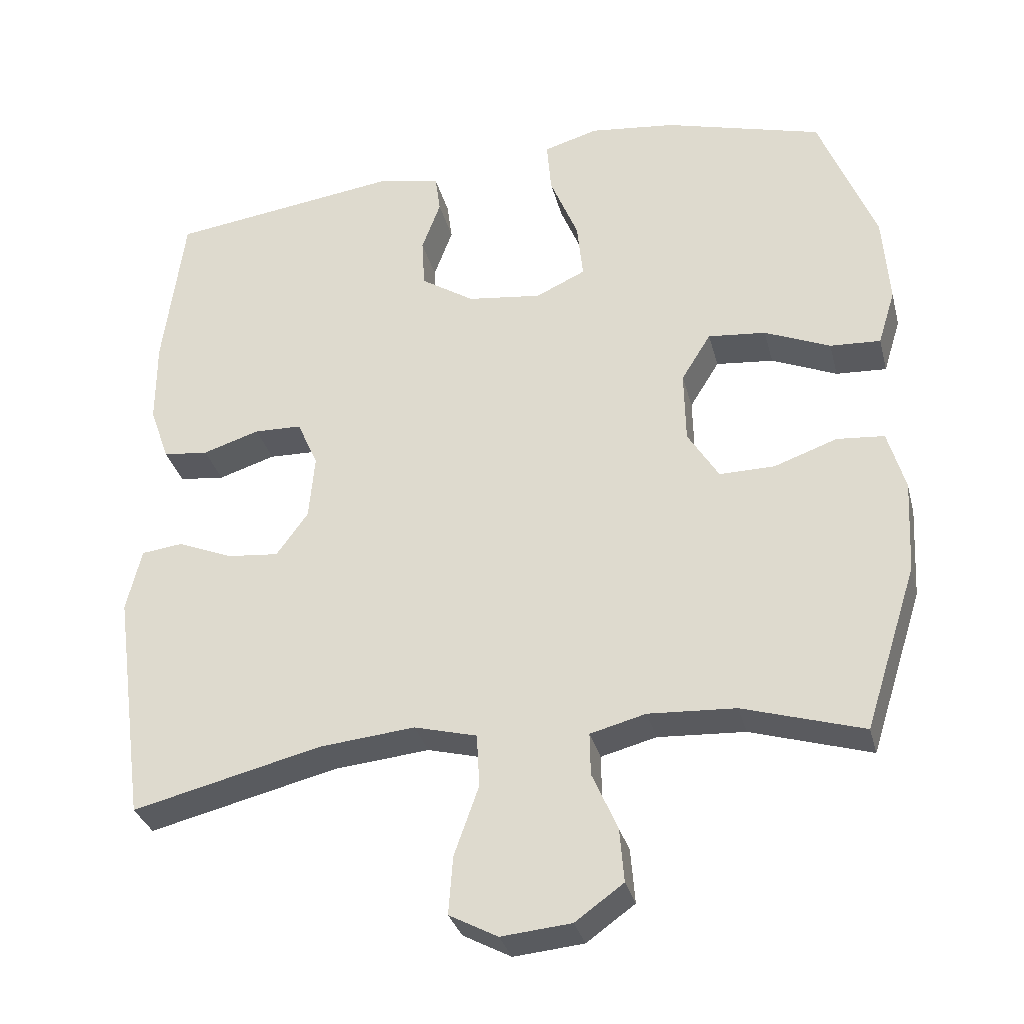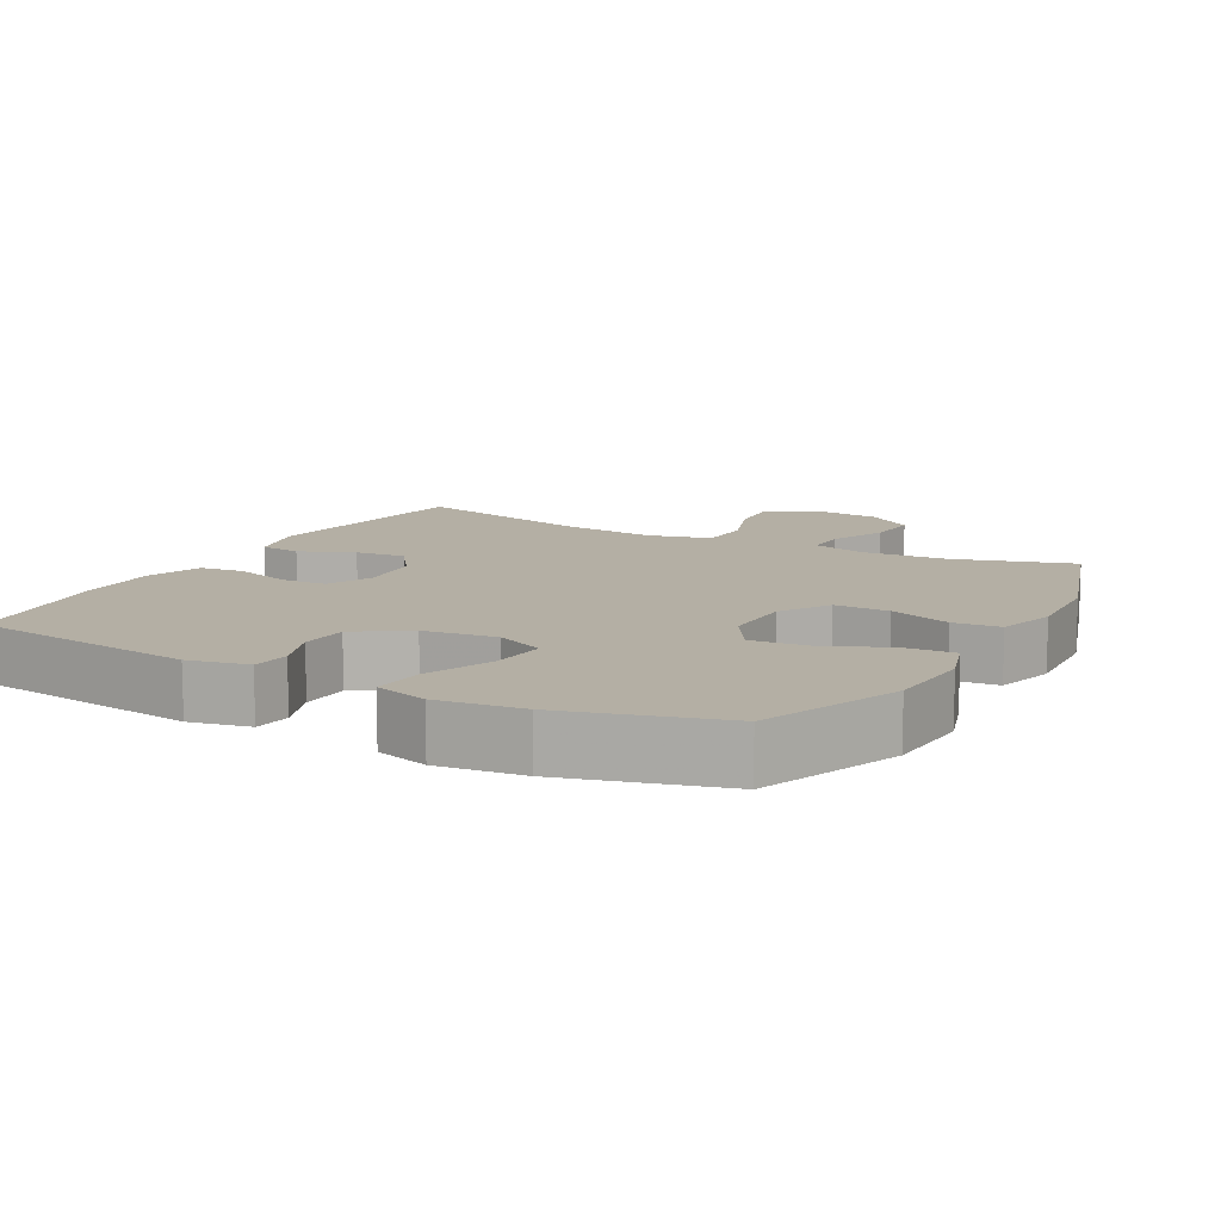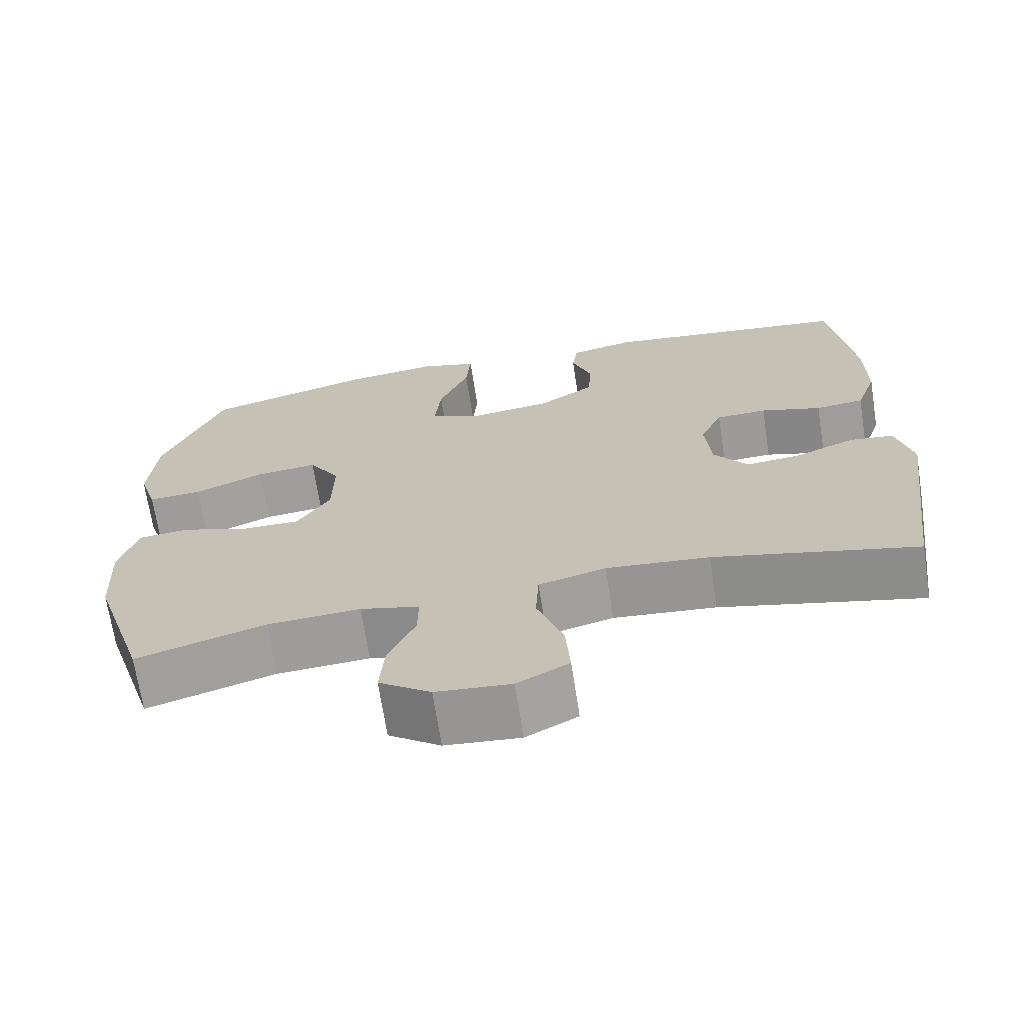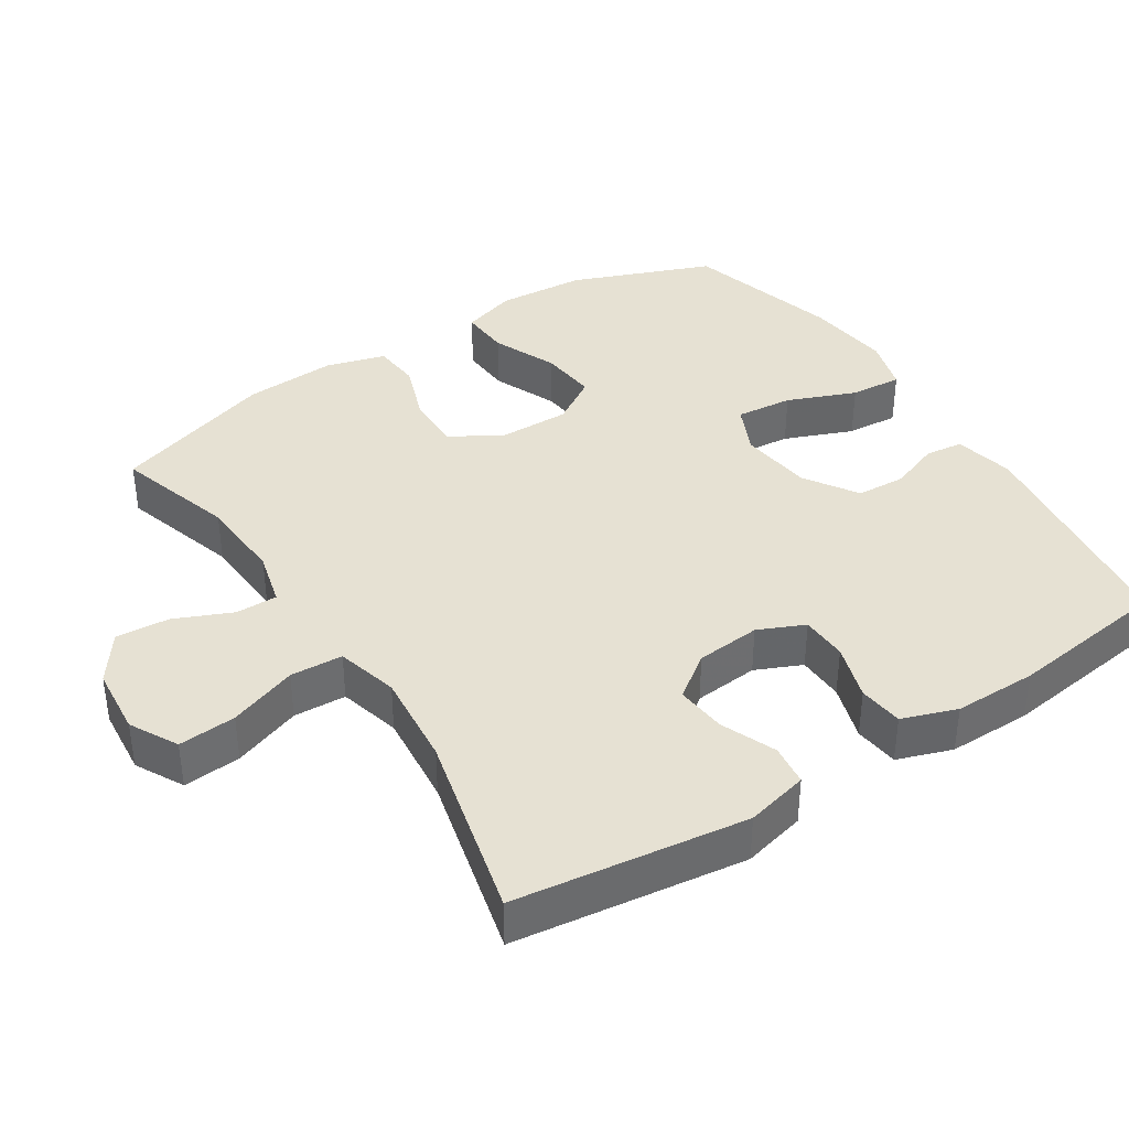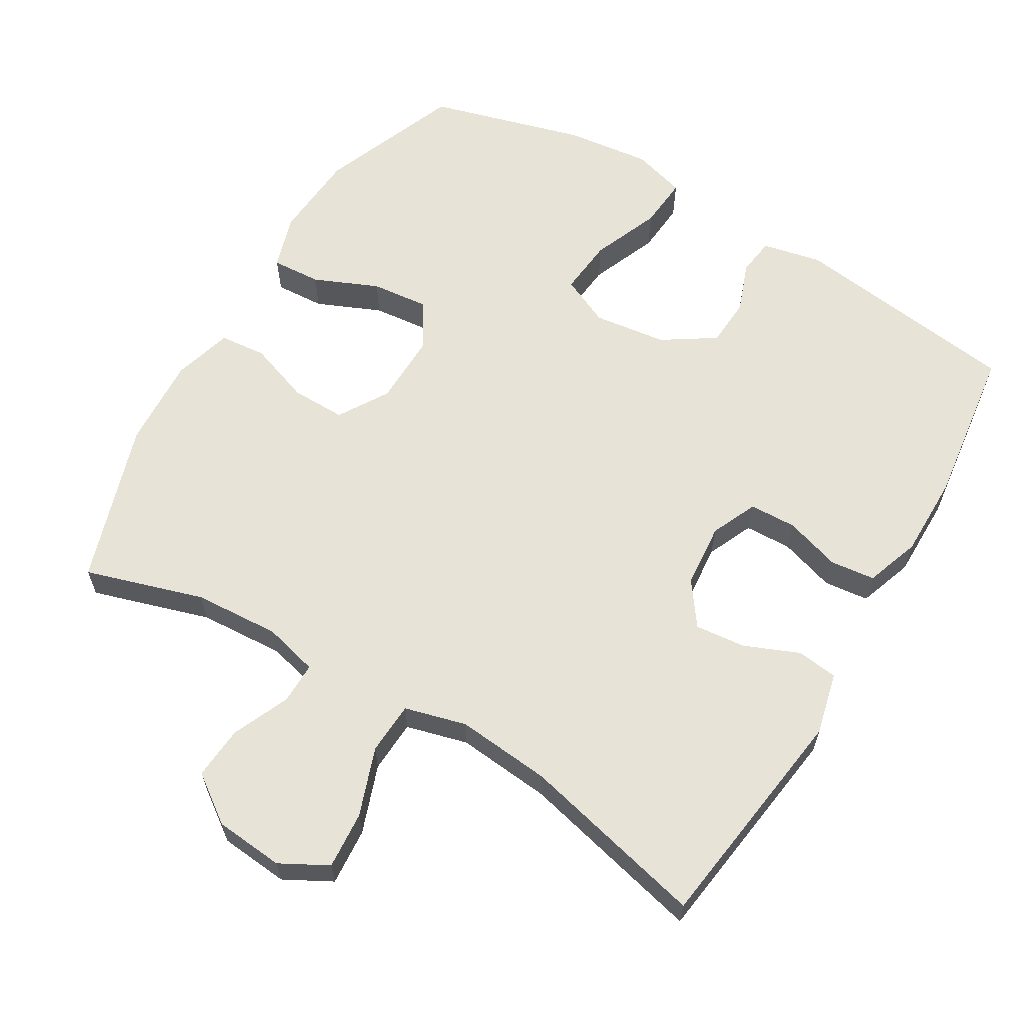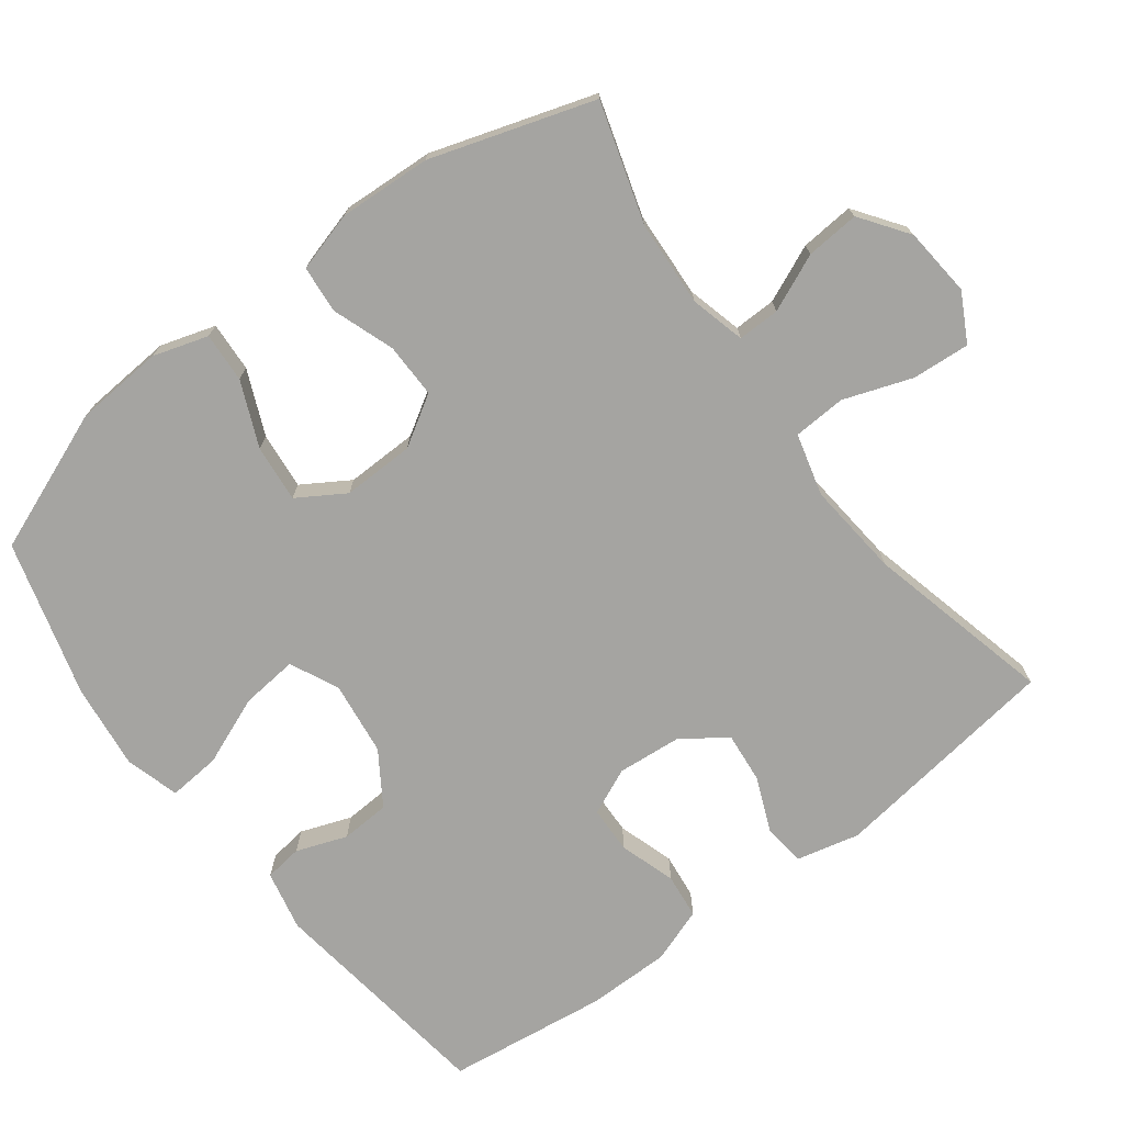
<metadata>
{"format":"obj","ext":"obj","renderer":"f3d","projection":"perspective","resolution":1024,"background":"white","views":[{"elev":-32.2,"azim":14.0,"up":"+Z"},{"elev":11.3,"azim":28.6,"up":"+Y"},{"elev":-69.2,"azim":-171.2,"up":"+Z"},{"elev":38.8,"azim":-122.9,"up":"+Y"},{"elev":62.2,"azim":-149.4,"up":"+Y"},{"elev":-73.2,"azim":127.0,"up":"+Y"}]}
</metadata>
<code>
v 0.5 0.07 -0.5
v 0.333 0.07 -0.449
v 0.212 0.07 -0.442
v 0.135 0.07 -0.462
v 0.136 0.07 -0.521
v 0.171 0.07 -0.601
v 0.177 0.07 -0.676
v 0.11 0.07 -0.724
v 0.013 0.07 -0.733
v -0.054 0.07 -0.697
v -0.048 0.07 -0.616
v -0.014 0.07 -0.52
v -0.018 0.07 -0.446
v -0.105 0.07 -0.423
v -0.238 0.07 -0.436
v -0.5 0.07 -0.5
v -0.544 0.07 -0.176
v -0.523 0.07 -0.088
v -0.465 0.07 -0.081
v -0.388 0.07 -0.113
v -0.317 0.07 -0.12
v -0.273 0.07 -0.059
v -0.265 0.07 0.032
v -0.294 0.07 0.097
v -0.36 0.07 0.099
v -0.439 0.07 0.074
v -0.502 0.07 0.081
v -0.529 0.07 0.158
v -0.529 0.07 0.275
v -0.5 0.07 0.5
v -0.176 0.07 0.544
v -0.092 0.07 0.526
v -0.085 0.07 0.473
v -0.111 0.07 0.402
v -0.107 0.07 0.333
v -0.033 0.07 0.285
v 0.07 0.07 0.272
v 0.139 0.07 0.304
v 0.131 0.07 0.384
v 0.092 0.07 0.48
v 0.086 0.07 0.553
v 0.161 0.07 0.575
v 0.281 0.07 0.561
v 0.5 0.07 0.5
v 0.578 0.07 0.302
v 0.587 0.07 0.178
v 0.563 0.07 0.101
v 0.493 0.07 0.105
v 0.402 0.07 0.144
v 0.322 0.07 0.152
v 0.281 0.07 0.086
v 0.283 0.07 -0.015
v 0.326 0.07 -0.085
v 0.403 0.07 -0.084
v 0.49 0.07 -0.053
v 0.556 0.07 -0.059
v 0.58 0.07 -0.143
v 0.573 0.07 -0.272
v 0.5 0 -0.5
v 0.333 0 -0.449
v 0.212 0 -0.442
v 0.135 0 -0.462
v 0.136 0 -0.521
v 0.171 0 -0.601
v 0.177 0 -0.676
v 0.11 0 -0.724
v 0.013 0 -0.733
v -0.054 0 -0.697
v -0.048 0 -0.616
v -0.014 0 -0.52
v -0.018 0 -0.446
v -0.105 0 -0.423
v -0.238 0 -0.436
v -0.5 0 -0.5
v -0.544 0 -0.176
v -0.523 0 -0.088
v -0.465 0 -0.081
v -0.388 0 -0.113
v -0.317 0 -0.12
v -0.273 0 -0.059
v -0.265 0 0.032
v -0.294 0 0.097
v -0.36 0 0.099
v -0.439 0 0.074
v -0.502 0 0.081
v -0.529 0 0.158
v -0.529 0 0.275
v -0.5 0 0.5
v -0.176 0 0.544
v -0.092 0 0.526
v -0.085 0 0.473
v -0.111 0 0.402
v -0.107 0 0.333
v -0.033 0 0.285
v 0.07 0 0.272
v 0.139 0 0.304
v 0.131 0 0.384
v 0.092 0 0.48
v 0.086 0 0.553
v 0.161 0 0.575
v 0.281 0 0.561
v 0.5 0 0.5
v 0.578 0 0.302
v 0.587 0 0.178
v 0.563 0 0.101
v 0.493 0 0.105
v 0.402 0 0.144
v 0.322 0 0.152
v 0.281 0 0.086
v 0.283 0 -0.015
v 0.326 0 -0.085
v 0.403 0 -0.084
v 0.49 0 -0.053
v 0.556 0 -0.059
v 0.58 0 -0.143
v 0.573 0 -0.272
f 57 58 1 2
f 54 55 56 57
f 53 54 57 2
f 52 53 2 3
f 51 52 3 4
f 46 47 48 49
f 46 49 50
f 45 46 50
f 44 45 50
f 43 44 50 51
f 39 40 41 42
f 38 39 42 43
f 31 32 33 34
f 31 34 35
f 30 31 35
f 29 30 35 36
f 25 26 27 28
f 24 25 28 29
f 17 18 19 20
f 15 16 17 20
f 14 15 20 21
f 13 14 21 22
f 9 10 11 12
f 9 12 13
f 8 9 13
f 5 6 7 8
f 4 5 8 13
f 38 43 51 4
f 24 29 36 37
f 23 24 37 38
f 22 23 38
f 4 13 22 38
f 60 59 116 115
f 115 114 113 112
f 60 115 112 111
f 61 60 111 110
f 62 61 110 109
f 107 106 105 104
f 108 107 104
f 108 104 103
f 108 103 102
f 109 108 102 101
f 100 99 98 97
f 101 100 97 96
f 92 91 90 89
f 93 92 89
f 93 89 88
f 94 93 88 87
f 86 85 84 83
f 87 86 83 82
f 78 77 76 75
f 78 75 74 73
f 79 78 73 72
f 80 79 72 71
f 70 69 68 67
f 71 70 67
f 71 67 66
f 66 65 64 63
f 71 66 63 62
f 62 109 101 96
f 95 94 87 82
f 96 95 82 81
f 96 81 80
f 96 80 71 62
f 1 59 60 2
f 2 60 61 3
f 3 61 62 4
f 4 62 63 5
f 5 63 64 6
f 6 64 65 7
f 7 65 66 8
f 8 66 67 9
f 9 67 68 10
f 10 68 69 11
f 11 69 70 12
f 12 70 71 13
f 13 71 72 14
f 14 72 73 15
f 15 73 74 16
f 16 74 75 17
f 17 75 76 18
f 18 76 77 19
f 19 77 78 20
f 20 78 79 21
f 21 79 80 22
f 22 80 81 23
f 23 81 82 24
f 24 82 83 25
f 25 83 84 26
f 26 84 85 27
f 27 85 86 28
f 28 86 87 29
f 29 87 88 30
f 30 88 89 31
f 31 89 90 32
f 32 90 91 33
f 33 91 92 34
f 34 92 93 35
f 35 93 94 36
f 36 94 95 37
f 37 95 96 38
f 38 96 97 39
f 39 97 98 40
f 40 98 99 41
f 41 99 100 42
f 42 100 101 43
f 43 101 102 44
f 44 102 103 45
f 45 103 104 46
f 46 104 105 47
f 47 105 106 48
f 48 106 107 49
f 49 107 108 50
f 50 108 109 51
f 51 109 110 52
f 52 110 111 53
f 53 111 112 54
f 54 112 113 55
f 55 113 114 56
f 56 114 115 57
f 57 115 116 58
f 58 116 59 1

</code>
